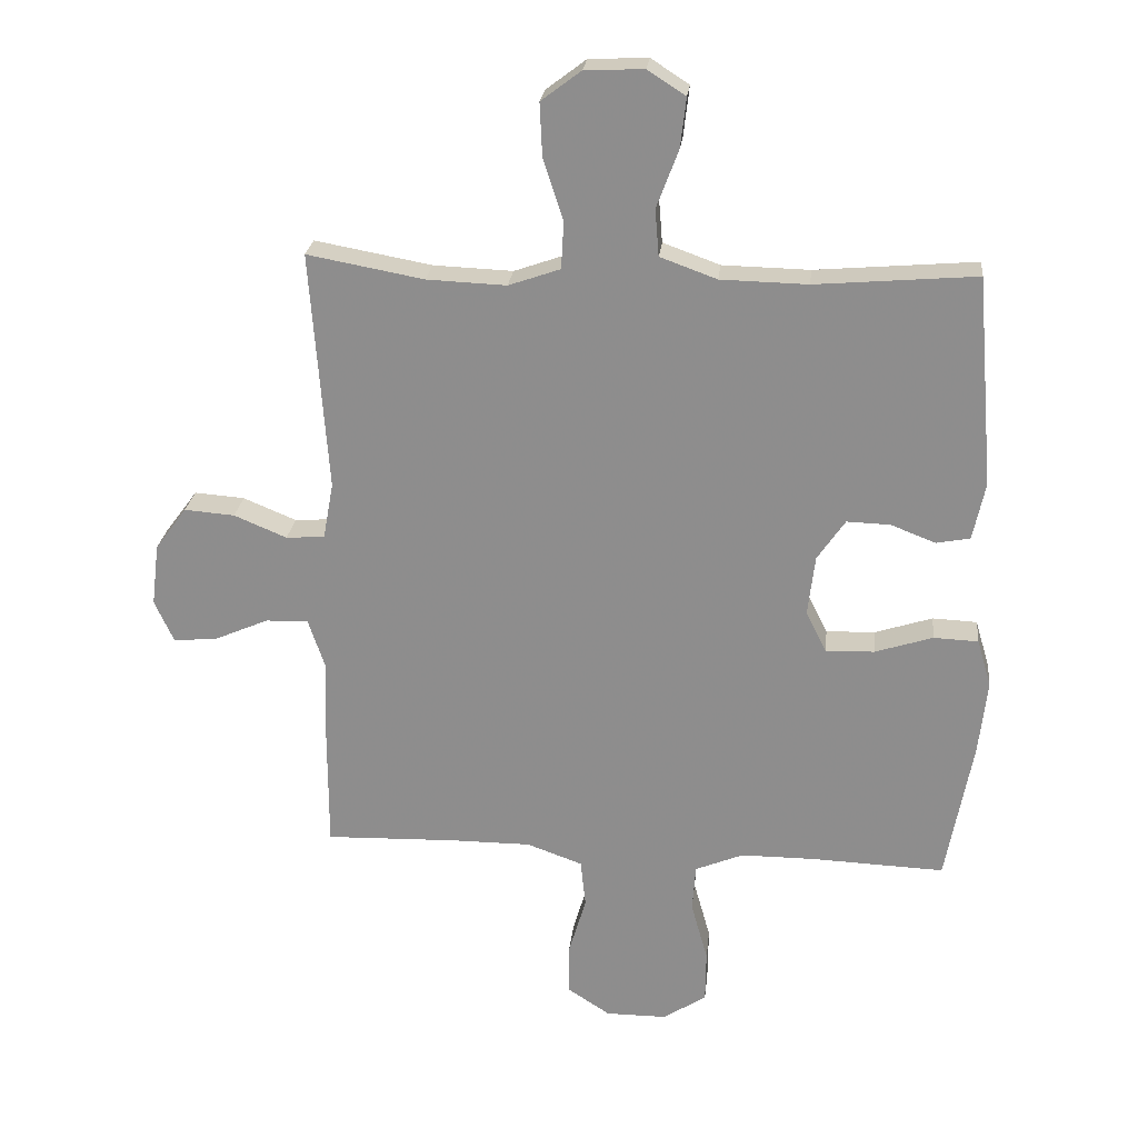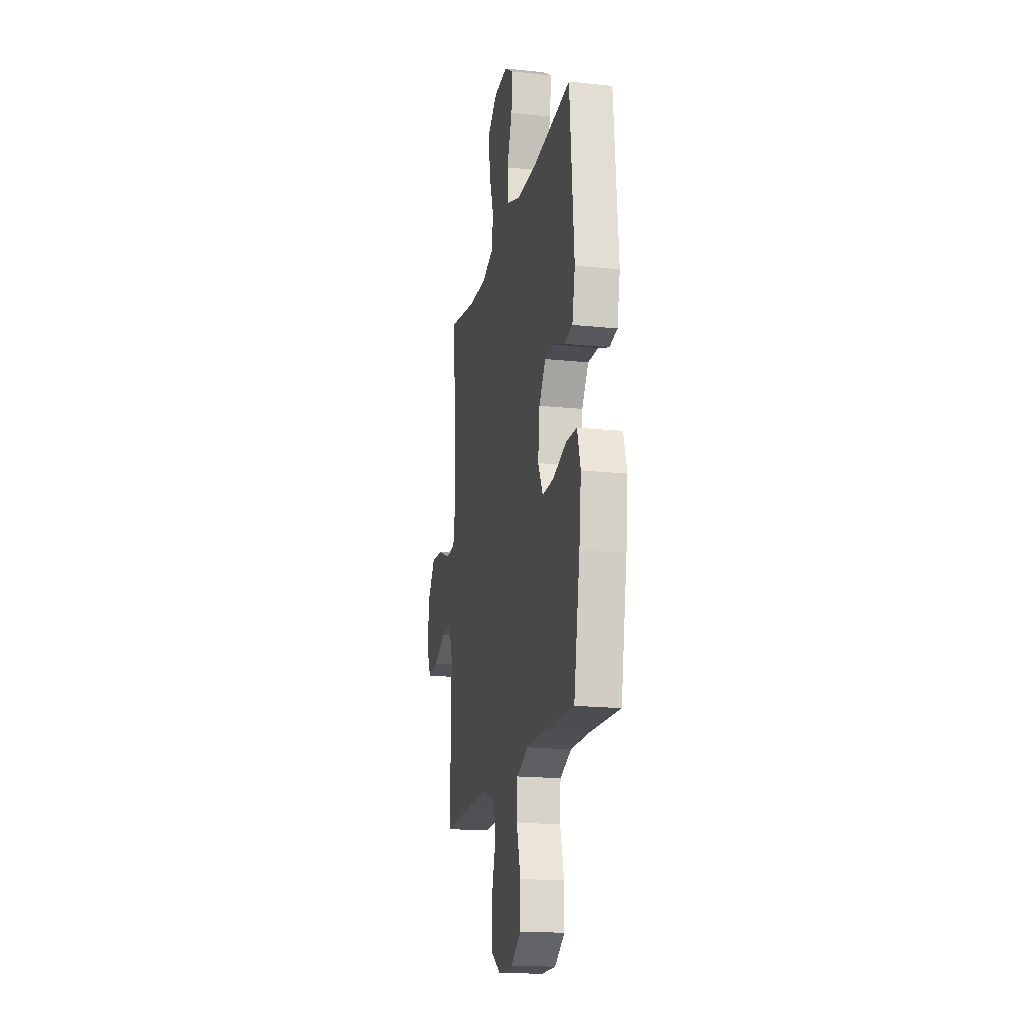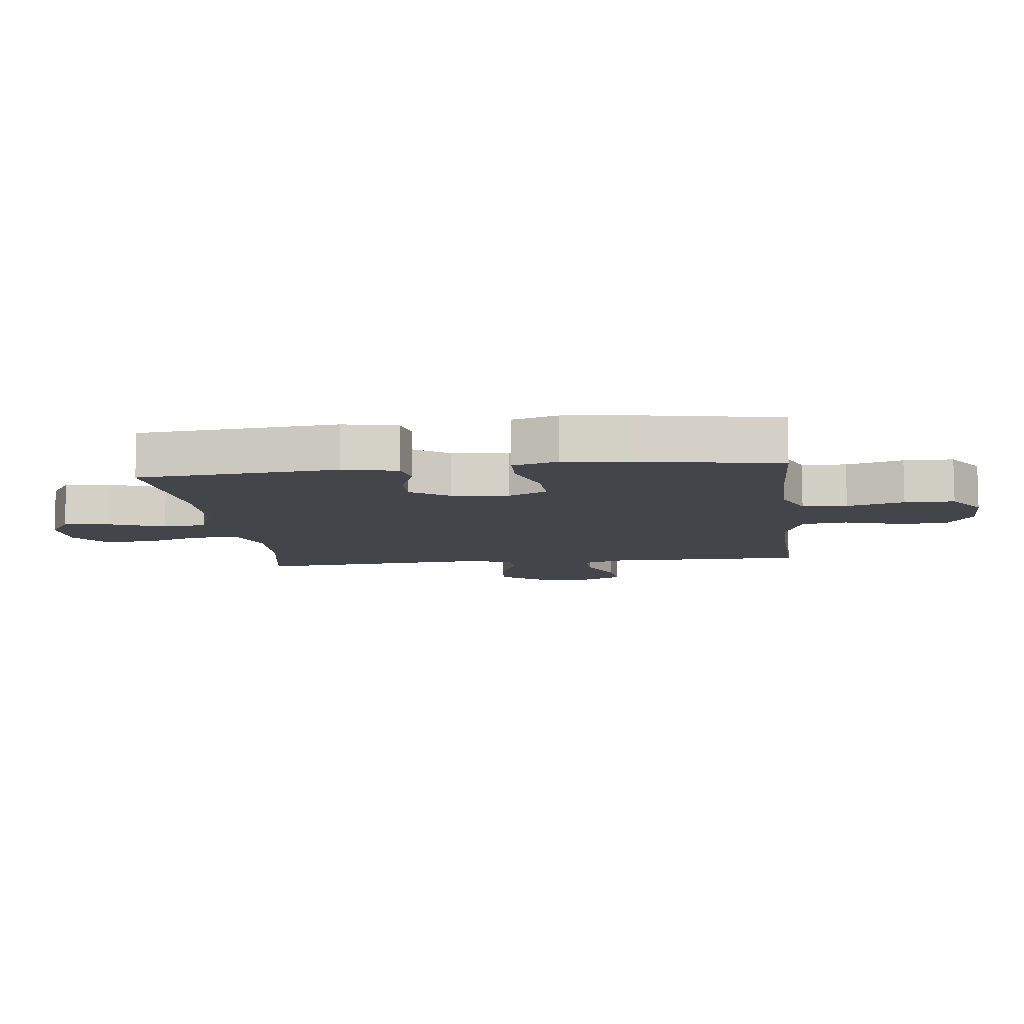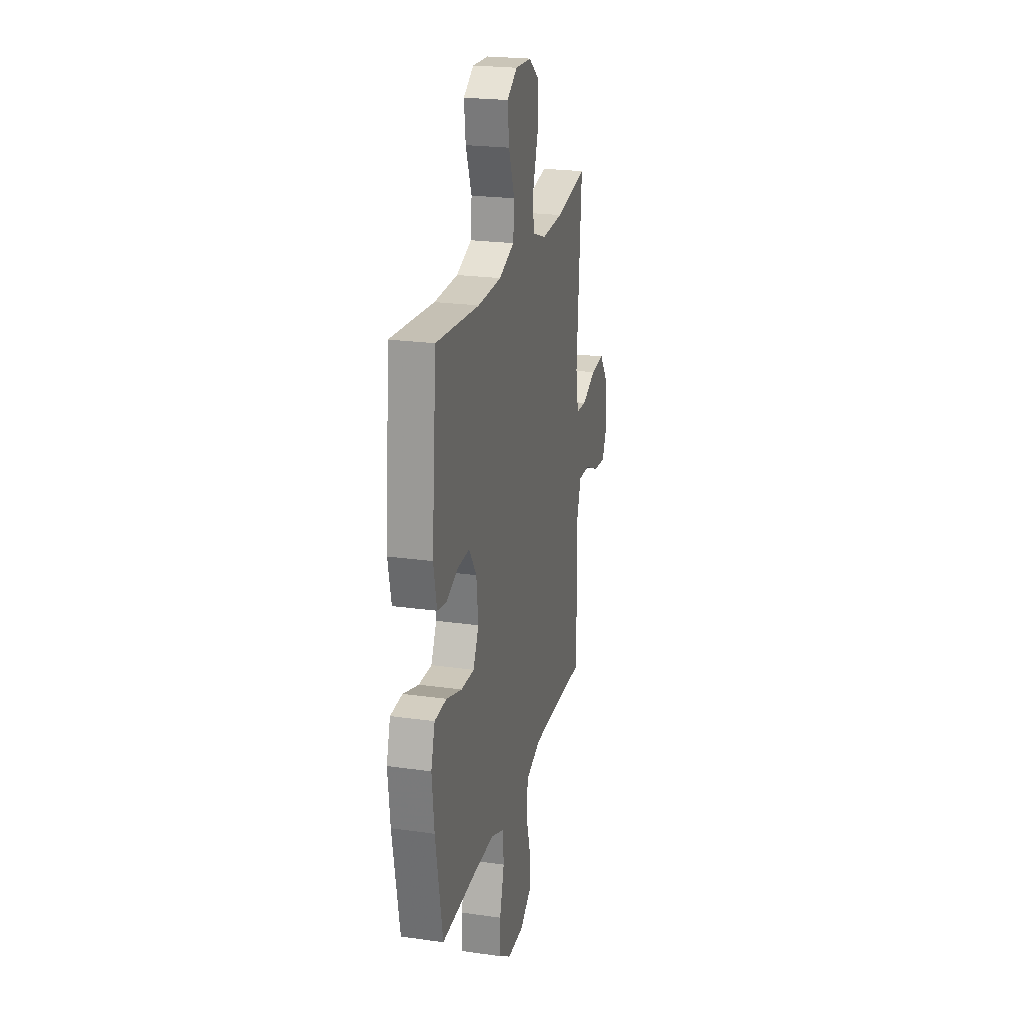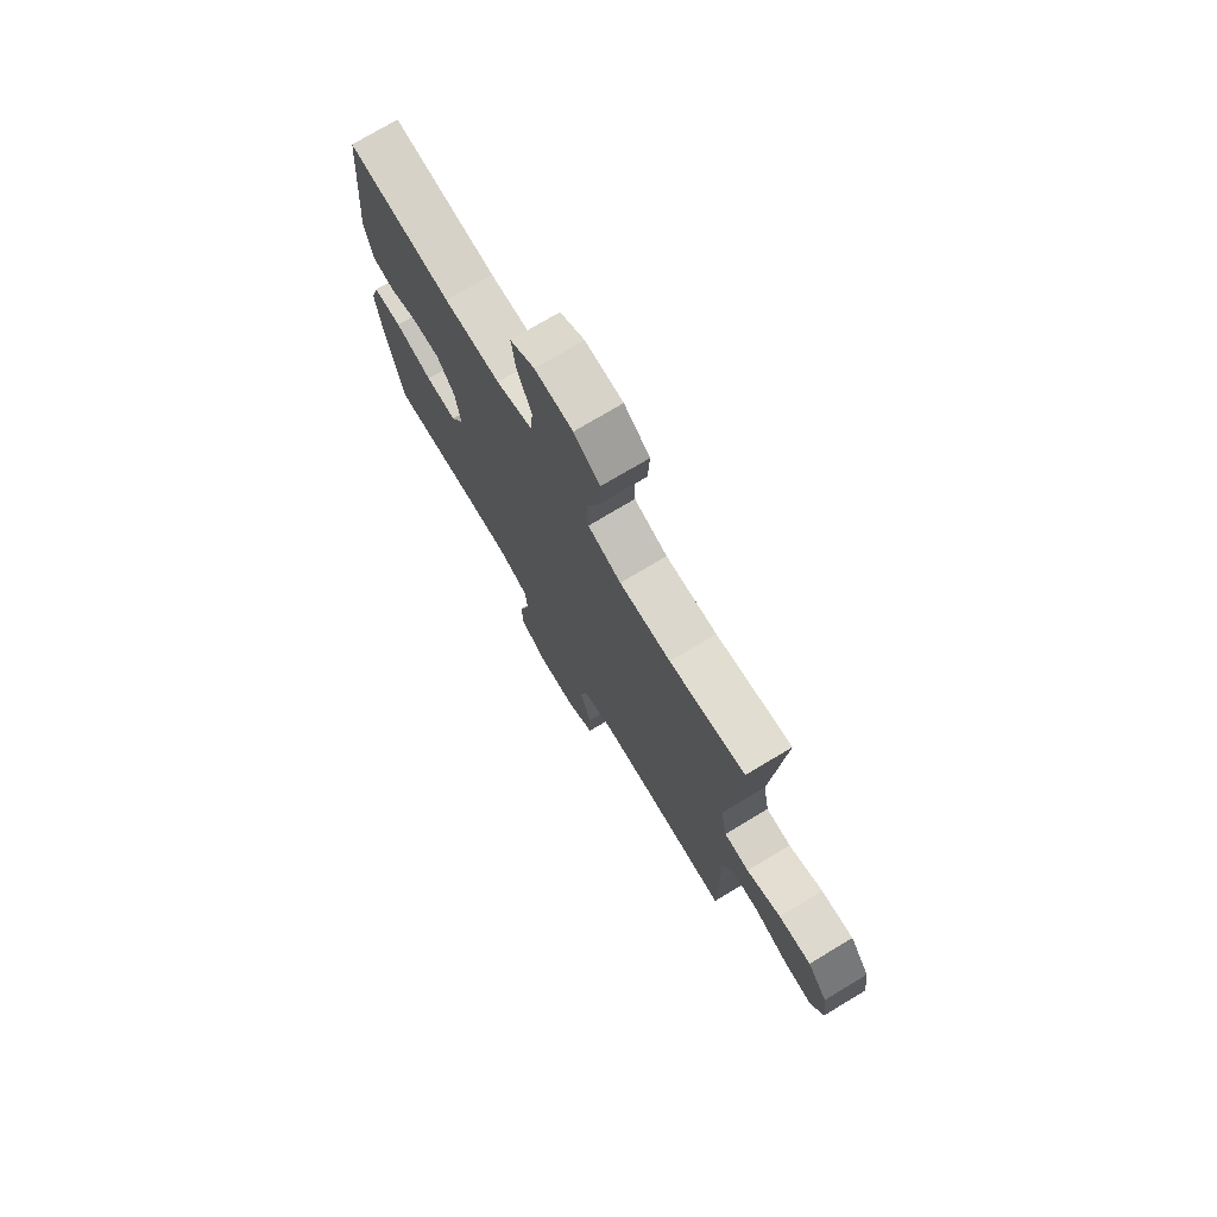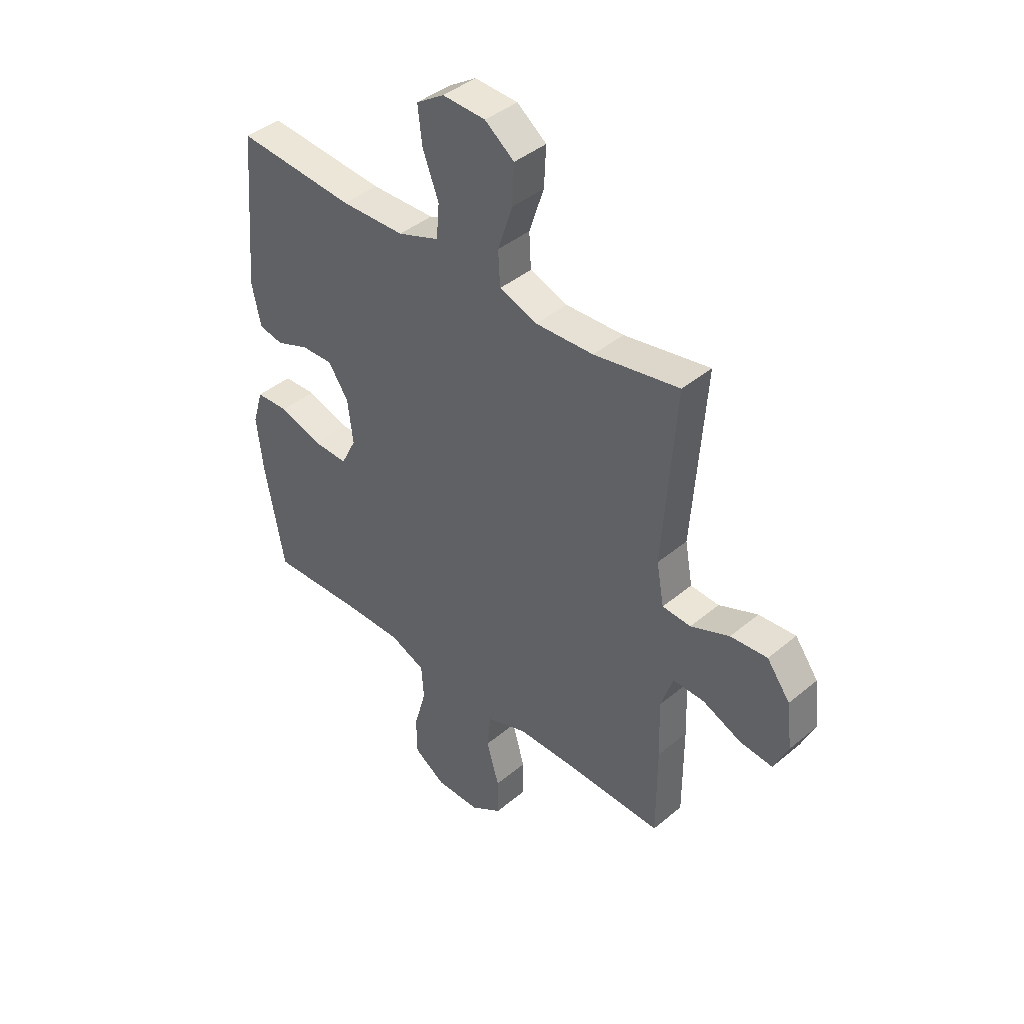
<metadata>
{"format":"obj","ext":"obj","renderer":"f3d","projection":"perspective","resolution":1024,"background":"white","views":[{"elev":24.4,"azim":6.1,"up":"+Z"},{"elev":-18.1,"azim":78.3,"up":"+Z"},{"elev":-9.3,"azim":96.9,"up":"+Y"},{"elev":22.8,"azim":103.6,"up":"+Z"},{"elev":74.9,"azim":-120.9,"up":"+Z"},{"elev":41.4,"azim":-135.3,"up":"+Z"}]}
</metadata>
<code>
v 0.5 0.07 -0.5
v 0.295 0.07 -0.492
v 0.179 0.07 -0.492
v 0.104 0.07 -0.523
v 0.099 0.07 -0.596
v 0.125 0.07 -0.689
v 0.124 0.07 -0.77
v 0.057 0.07 -0.814
v -0.038 0.07 -0.814
v -0.104 0.07 -0.771
v -0.104 0.07 -0.691
v -0.077 0.07 -0.599
v -0.085 0.07 -0.525
v -0.171 0.07 -0.494
v -0.298 0.07 -0.494
v -0.5 0.07 -0.5
v -0.5 0.07 -0.306
v -0.496 0.07 -0.184
v -0.522 0.07 -0.107
v -0.588 0.07 -0.109
v -0.671 0.07 -0.145
v -0.74 0.07 -0.152
v -0.77 0.07 -0.086
v -0.758 0.07 0.011
v -0.709 0.07 0.077
v -0.631 0.07 0.071
v -0.549 0.07 0.037
v -0.489 0.07 0.041
v -0.473 0.07 0.129
v -0.5 0.07 0.5
v -0.319 0.07 0.467
v -0.196 0.07 0.462
v -0.116 0.07 0.49
v -0.112 0.07 0.563
v -0.143 0.07 0.657
v -0.147 0.07 0.74
v -0.085 0.07 0.787
v 0.006 0.07 0.791
v 0.065 0.07 0.753
v 0.056 0.07 0.676
v 0.022 0.07 0.586
v 0.028 0.07 0.514
v 0.116 0.07 0.482
v 0.251 0.07 0.479
v 0.5 0.07 0.5
v 0.528 0.07 0.174
v 0.509 0.07 0.085
v 0.457 0.07 0.075
v 0.387 0.07 0.102
v 0.32 0.07 0.104
v 0.277 0.07 0.041
v 0.266 0.07 -0.052
v 0.298 0.07 -0.116
v 0.373 0.07 -0.114
v 0.463 0.07 -0.085
v 0.532 0.07 -0.088
v 0.554 0.07 -0.162
v 0.541 0.07 -0.278
v 0.5 0 -0.5
v 0.295 0 -0.492
v 0.179 0 -0.492
v 0.104 0 -0.523
v 0.099 0 -0.596
v 0.125 0 -0.689
v 0.124 0 -0.77
v 0.057 0 -0.814
v -0.038 0 -0.814
v -0.104 0 -0.771
v -0.104 0 -0.691
v -0.077 0 -0.599
v -0.085 0 -0.525
v -0.171 0 -0.494
v -0.298 0 -0.494
v -0.5 0 -0.5
v -0.5 0 -0.306
v -0.496 0 -0.184
v -0.522 0 -0.107
v -0.588 0 -0.109
v -0.671 0 -0.145
v -0.74 0 -0.152
v -0.77 0 -0.086
v -0.758 0 0.011
v -0.709 0 0.077
v -0.631 0 0.071
v -0.549 0 0.037
v -0.489 0 0.041
v -0.473 0 0.129
v -0.5 0 0.5
v -0.319 0 0.467
v -0.196 0 0.462
v -0.116 0 0.49
v -0.112 0 0.563
v -0.143 0 0.657
v -0.147 0 0.74
v -0.085 0 0.787
v 0.006 0 0.791
v 0.065 0 0.753
v 0.056 0 0.676
v 0.022 0 0.586
v 0.028 0 0.514
v 0.116 0 0.482
v 0.251 0 0.479
v 0.5 0 0.5
v 0.528 0 0.174
v 0.509 0 0.085
v 0.457 0 0.075
v 0.387 0 0.102
v 0.32 0 0.104
v 0.277 0 0.041
v 0.266 0 -0.052
v 0.298 0 -0.116
v 0.373 0 -0.114
v 0.463 0 -0.085
v 0.532 0 -0.088
v 0.554 0 -0.162
v 0.541 0 -0.278
f 58 1 2
f 57 58 2
f 56 57 2
f 55 56 2
f 54 55 2
f 53 54 2 3
f 52 53 3 4
f 51 52 4
f 47 48 49
f 46 47 49
f 45 46 49
f 44 45 49
f 43 44 49 50
f 42 43 50 51
f 39 40 41
f 38 39 41
f 37 38 41
f 36 37 41
f 35 36 41
f 34 35 41
f 33 34 41 42
f 42 51 4
f 33 42 4
f 32 33 4
f 29 30 31
f 32 4 5
f 31 32 5
f 29 31 5
f 28 29 5
f 25 26 27
f 24 25 27
f 23 24 27
f 22 23 27
f 21 22 27
f 20 21 27
f 19 20 27 28
f 15 16 17 18
f 18 19 28
f 15 18 28
f 14 15 28
f 10 11 12
f 9 10 12
f 8 9 12
f 7 8 12
f 6 7 12
f 5 6 12
f 5 12 13
f 28 5 13
f 13 14 28
f 60 59 116
f 60 116 115
f 60 115 114
f 60 114 113
f 60 113 112
f 61 60 112 111
f 62 61 111 110
f 62 110 109
f 107 106 105
f 107 105 104
f 107 104 103
f 107 103 102
f 108 107 102 101
f 109 108 101 100
f 99 98 97
f 99 97 96
f 99 96 95
f 99 95 94
f 99 94 93
f 99 93 92
f 100 99 92 91
f 62 109 100
f 62 100 91
f 62 91 90
f 89 88 87
f 63 62 90
f 63 90 89
f 63 89 87
f 63 87 86
f 85 84 83
f 85 83 82
f 85 82 81
f 85 81 80
f 85 80 79
f 85 79 78
f 86 85 78 77
f 76 75 74 73
f 86 77 76
f 86 76 73
f 86 73 72
f 70 69 68
f 70 68 67
f 70 67 66
f 70 66 65
f 70 65 64
f 70 64 63
f 71 70 63
f 71 63 86
f 86 72 71
f 1 59 60 2
f 2 60 61 3
f 3 61 62 4
f 4 62 63 5
f 5 63 64 6
f 6 64 65 7
f 7 65 66 8
f 8 66 67 9
f 9 67 68 10
f 10 68 69 11
f 11 69 70 12
f 12 70 71 13
f 13 71 72 14
f 14 72 73 15
f 15 73 74 16
f 16 74 75 17
f 17 75 76 18
f 18 76 77 19
f 19 77 78 20
f 20 78 79 21
f 21 79 80 22
f 22 80 81 23
f 23 81 82 24
f 24 82 83 25
f 25 83 84 26
f 26 84 85 27
f 27 85 86 28
f 28 86 87 29
f 29 87 88 30
f 30 88 89 31
f 31 89 90 32
f 32 90 91 33
f 33 91 92 34
f 34 92 93 35
f 35 93 94 36
f 36 94 95 37
f 37 95 96 38
f 38 96 97 39
f 39 97 98 40
f 40 98 99 41
f 41 99 100 42
f 42 100 101 43
f 43 101 102 44
f 44 102 103 45
f 45 103 104 46
f 46 104 105 47
f 47 105 106 48
f 48 106 107 49
f 49 107 108 50
f 50 108 109 51
f 51 109 110 52
f 52 110 111 53
f 53 111 112 54
f 54 112 113 55
f 55 113 114 56
f 56 114 115 57
f 57 115 116 58
f 58 116 59 1

</code>
